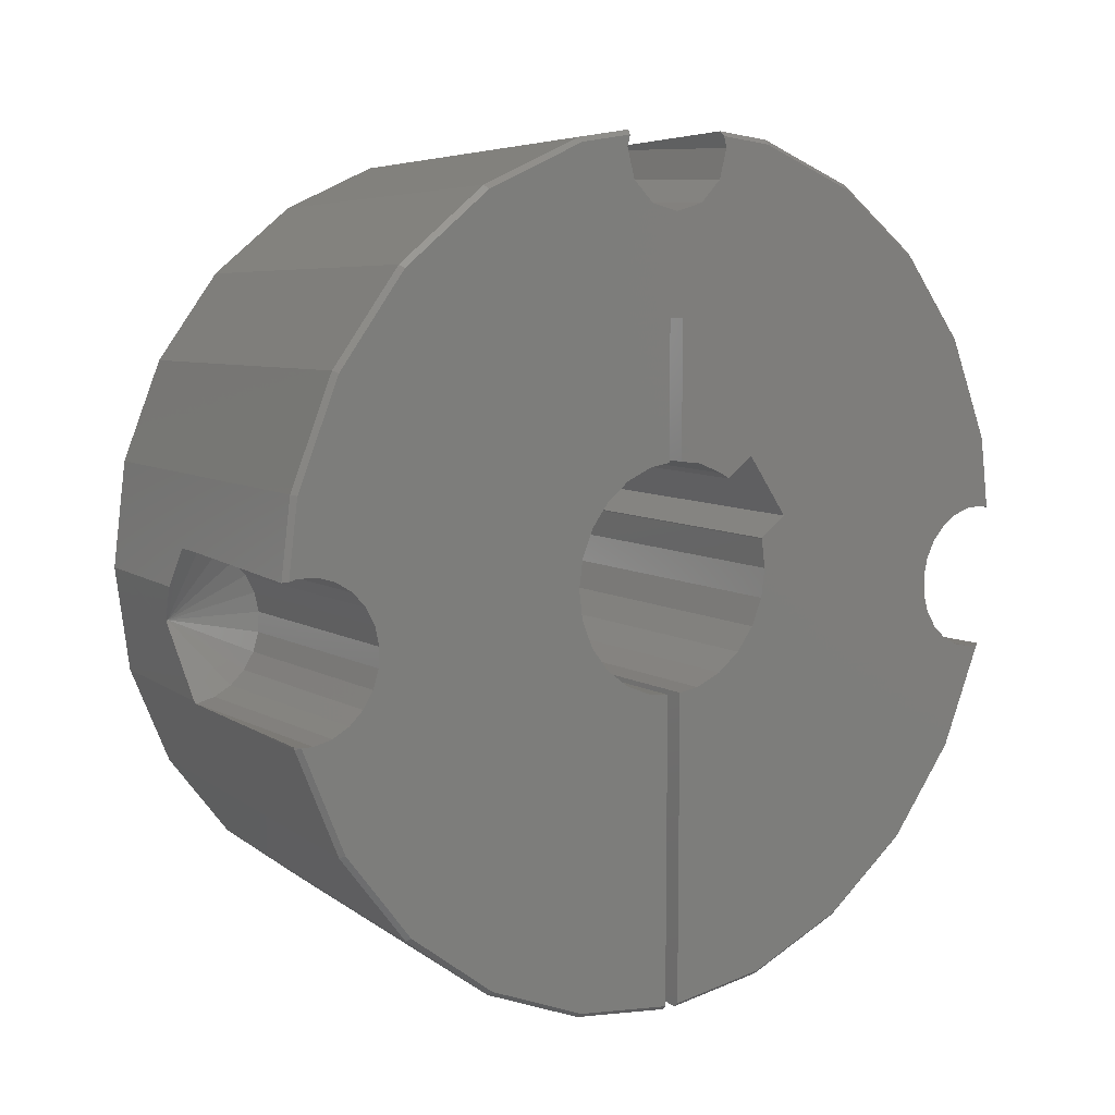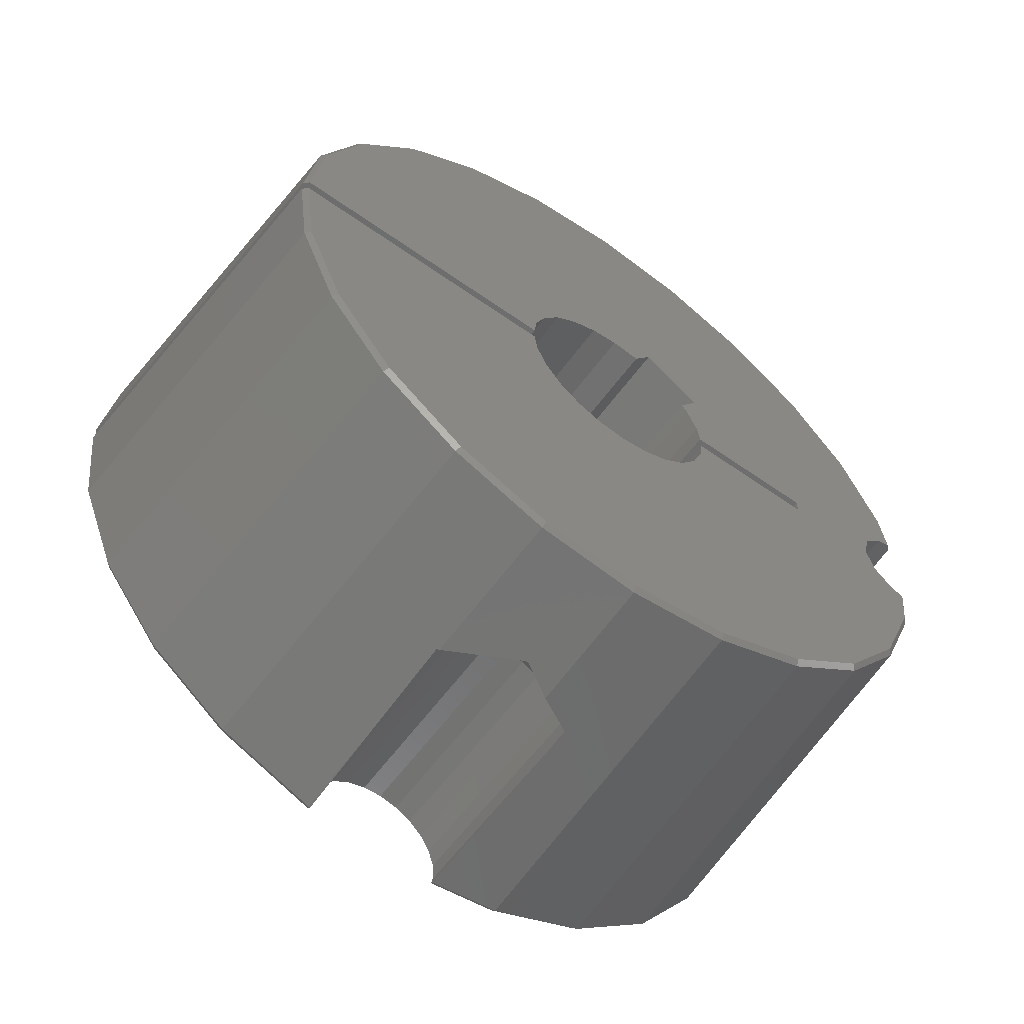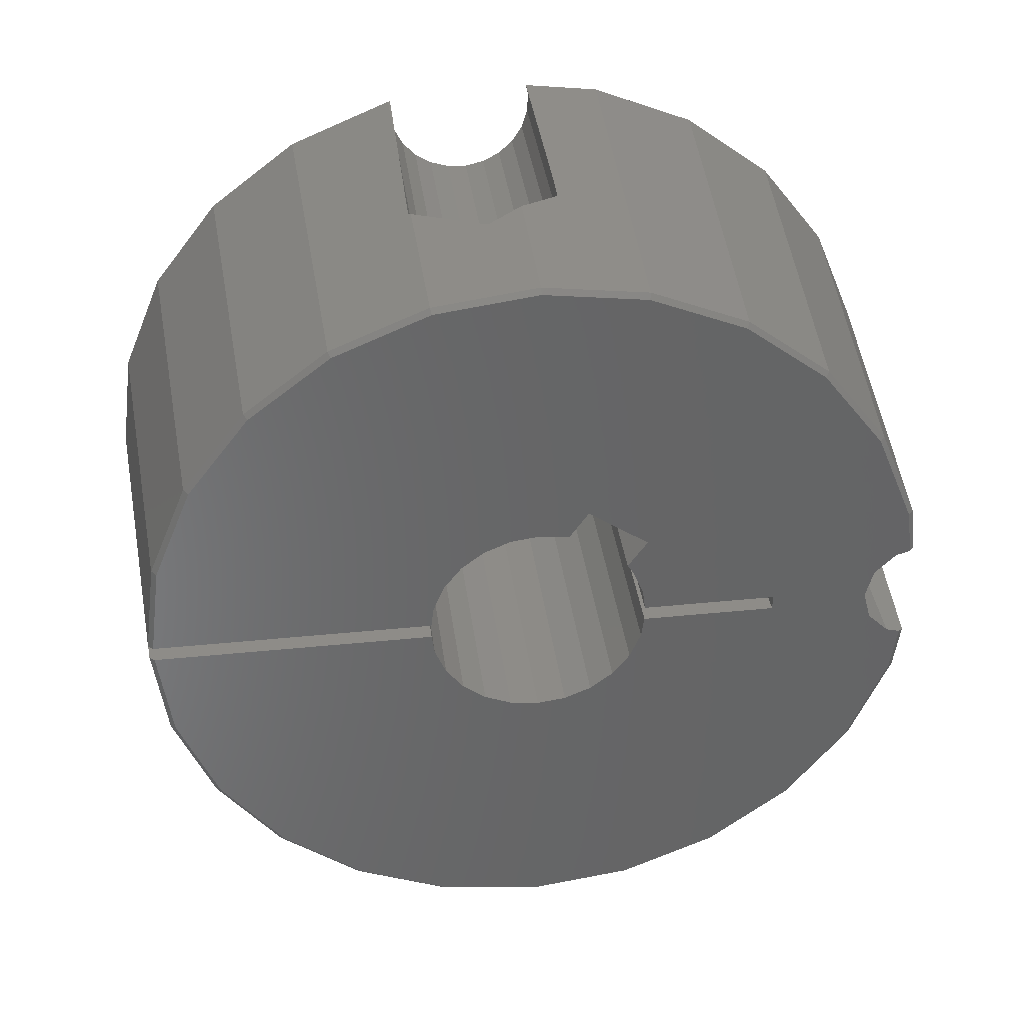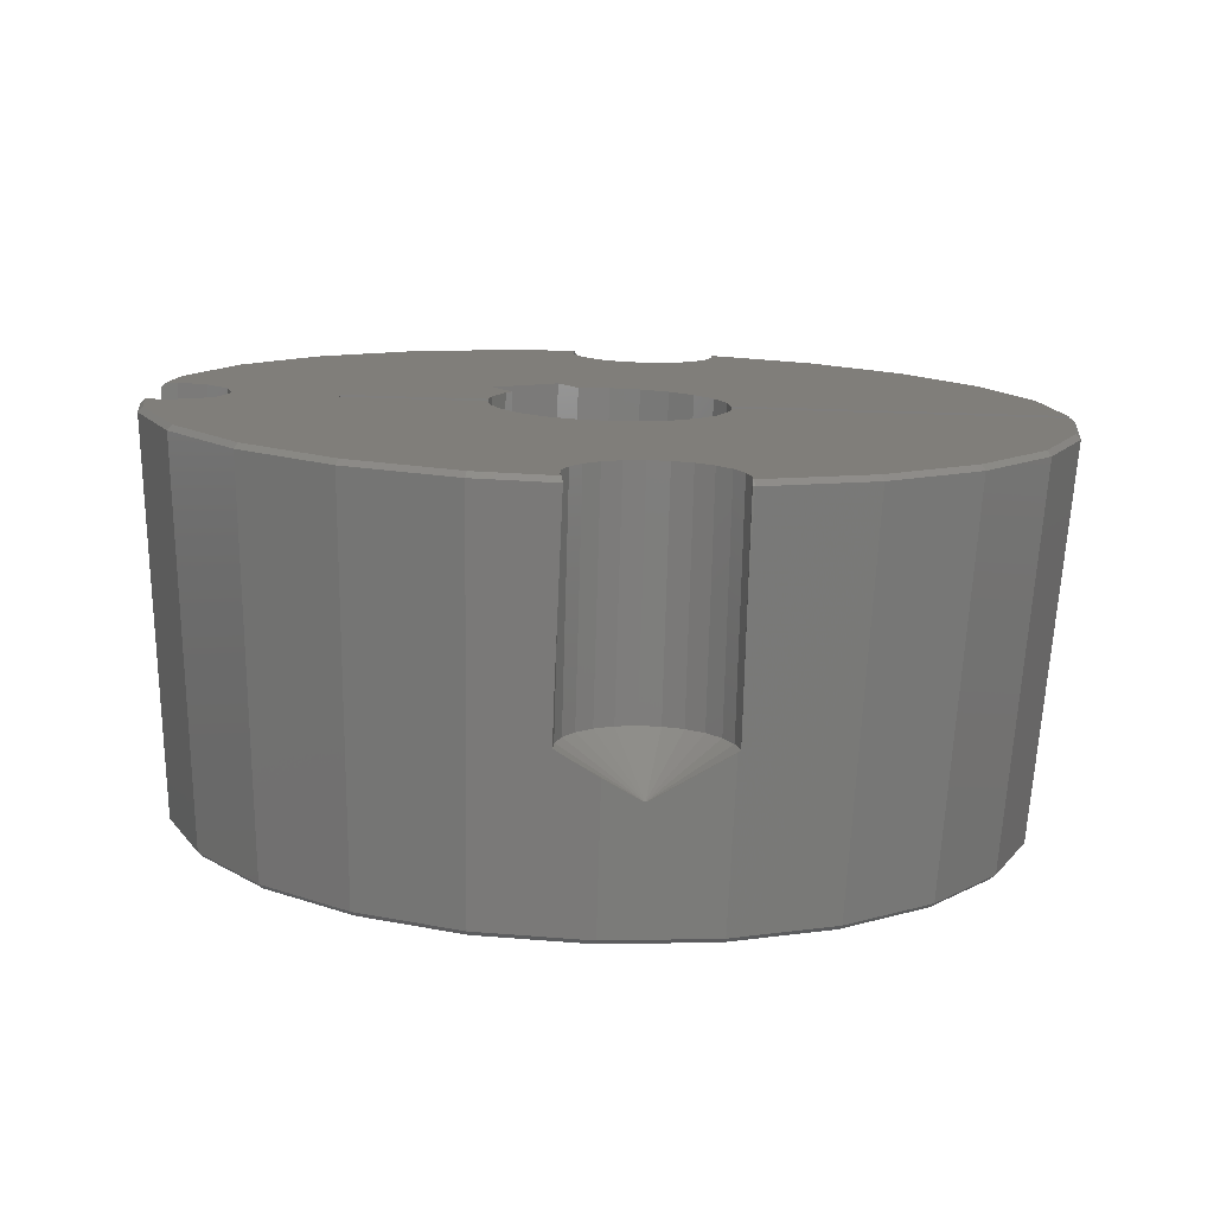
<metadata>
{"format":"stl","ext":"stl","renderer":"f3d","projection":"perspective","resolution":1024,"background":"white","views":[{"elev":8.7,"azim":-125.8,"up":"+Y"},{"elev":-59.8,"azim":54.1,"up":"+Z"},{"elev":37.3,"azim":82.6,"up":"+Z"},{"elev":-77.9,"azim":-91.7,"up":"+Z"}]}
</metadata>
<code>
# stl→obj: 270 verts, 536 faces
v 0 -4.444 -22.4
v 0 -5.534 -23.09
v 0 -5.303 -5.303
v 0 -6.407 -24.04
v 0 -6.495 -3.75
v 0 -7.003 -25.19
v 0 -7.244 -1.941
v 0 -7.283 -26.45
v 0 -7.299 -27.24
v 0 -7.248 -27.25
v 0 23.08 0
v 0 23.61 -1.951
v 0 24.42 -14.1
v 0 25.03 -3.38
v 0 27.24 -7.299
v 0 26.98 -3.903
v 0 27.71 -3.708
v 0 19.94 -19.94
v 0 14.1 -24.42
v 0 16.5 -0.5
v 0 19.94 19.94
v 0 24.42 14.1
v 0 27.71 3.708
v 0 26.98 3.903
v 0 27.24 7.299
v 0 25.03 3.38
v 0 23.61 1.951
v 0 6.495 -3.75
v 0 7.244 -1.941
v 0 7.299 -27.24
v 0 7.434 -0.5
v 0 2.454 -27.88
v 0 2.579 -27.31
v 0 3.75 -6.495
v 0 5.303 -5.303
v 0 16.5 0.5
v 0 7.434 0.5
v 0 14.1 24.42
v 0 7.423 6.242
v 0 7.299 27.24
v 0 3.327 9.11
v 0 2.579 27.31
v 0 2.523 26.02
v 0 2.134 24.79
v 0 2.008 7.226
v 0 1.941 7.244
v 0 1.44 23.7
v 0 -1.921 21.95
v 0 -0.6589 22.23
v 0 -0 7.5
v 0 0.4873 22.83
v 0 -6.407 24.04
v 0 -5.534 23.09
v 0 -5.303 5.303
v 0 -4.444 22.4
v 0 -3.75 6.495
v 0 -3.212 22.01
v 0 -1.941 7.244
v 0 -7.299 27.24
v 0 -7.283 26.45
v 0 -7.244 1.941
v 0 -7.003 25.19
v 0 -6.495 3.75
v 0 -7.434 0.5
v 0 -28.13 0.5
v 0 -27.24 7.299
v 0 -24.42 14.1
v 0 -19.94 19.94
v 0 -14.1 24.42
v 0 7.244 1.941
v 0 6.495 3.75
v 0 6.104 4.358
v 0 2.523 -26.02
v 0 2.134 -24.79
v 0 1.941 -7.244
v 0 1.44 -23.7
v 0 0.4873 -22.83
v 0 -0 -7.5
v 0 -0.6589 -22.23
v 0 -1.921 -21.95
v 0 -1.941 -7.244
v 0 -3.212 -22.01
v 0 -3.75 -6.495
v 0 -7.434 -0.5
v 0 -14.1 -24.42
v 0 -19.94 -19.94
v 0 -24.42 -14.1
v 0 -27.24 -7.299
v 0 -28.13 -0.5
v 0 -7.248 27.25
v 0 2.454 27.88
v 25.4 25.95 -3.624
v 25.4 25.03 -3.38
v 25.4 25.52 -6.839
v 25.4 23.61 -1.951
v 25.4 22.88 -13.21
v 25.4 23.08 -0
v 25.4 22.88 13.21
v 25.4 23.61 1.951
v 25.4 25.52 6.839
v 25.4 25.03 3.38
v 25.4 25.95 3.624
v 25.4 18.68 18.68
v 25.4 13.21 22.88
v 25.4 16.5 0.5
v 25.4 18.68 -18.68
v 25.4 2.008 7.226
v 25.4 3.327 9.11
v 25.4 6.839 25.52
v 25.4 7.423 6.242
v 25.4 7.434 0.5
v 25.4 -1.941 7.244
v 25.4 0 7.5
v 25.4 0 26.42
v 25.4 1.941 7.244
v 25.4 -6.839 25.52
v 25.4 -6.495 3.75
v 25.4 -5.303 5.303
v 25.4 -3.75 6.495
v 25.4 -13.21 22.88
v 25.4 -7.434 0.5
v 25.4 -7.244 1.941
v 25.4 -18.68 18.68
v 25.4 -22.88 13.21
v 25.4 -25.52 6.839
v 25.4 -26.36 0.5
v 25.4 16.5 -0.5
v 25.4 7.434 -0.5
v 25.4 13.21 -22.88
v 25.4 7.244 -1.941
v 25.4 6.495 -3.75
v 25.4 6.839 -25.52
v 25.4 5.303 -5.303
v 25.4 3.75 -6.495
v 25.4 1.941 -7.244
v 25.4 -0 -7.5
v 25.4 -0 -26.42
v 25.4 -1.941 -7.244
v 25.4 -3.75 -6.495
v 25.4 -5.303 -5.303
v 25.4 -6.495 -3.75
v 25.4 -6.839 -25.52
v 25.4 -18.68 -18.68
v 25.4 -13.21 -22.88
v 25.4 -7.434 -0.5
v 25.4 -7.244 -1.941
v 25.4 -26.36 -0.5
v 25.4 -25.52 -6.839
v 25.4 -22.88 -13.21
v 25.4 6.104 4.358
v 25.4 6.495 3.75
v 25.4 7.244 1.941
v 14.5 2.523 -26.02
v 12.43 2.579 -27.31
v 14.5 2.573 -27.17
v 25.08 -0 -26.77
v 25.08 6.928 -25.86
v 15.95 0 -27.41
v 14.97 1.769 -27.24
v 0.3217 2.386 -28.19
v 0.3217 7.376 -27.53
v 14.5 2.134 -24.79
v 14.5 1.44 -23.7
v 14.5 0.4873 -22.83
v 14.5 -0.6589 -22.23
v 17.36 -2.352 -26.88
v 16.98 -1.735 -27.11
v 25.08 13.38 -23.18
v 0.3217 14.25 -24.68
v 25.08 18.93 -18.93
v 0.3217 20.15 -20.15
v 25.08 23.18 -13.38
v 0.3217 24.68 -14.25
v 25.08 25.86 -6.928
v 0.3217 27.53 -7.376
v 25.08 26.28 -3.714
v 0.3217 28.02 -3.625
v 14.64 26.98 -3.903
v 14.64 26.98 3.903
v 25.08 26.28 3.714
v 25.08 25.86 6.928
v 0.3217 28.02 3.625
v 0.3217 27.53 7.376
v 25.08 23.18 13.38
v 0.3217 24.68 14.25
v 25.08 18.93 18.93
v 0.3217 20.15 20.15
v 25.08 13.38 23.18
v 0.3217 14.25 24.68
v 25.08 6.928 25.86
v 0.3217 7.376 27.53
v 14.5 -0.6589 22.23
v 14.5 0.4873 22.83
v 25.08 0 26.77
v 12.43 2.579 27.31
v 14.5 2.573 27.17
v 14.97 1.769 27.24
v 15.95 -0 27.41
v 0.3217 2.386 28.19
v 14.5 1.44 23.7
v 14.5 2.134 24.79
v 14.5 2.523 26.02
v 17.36 -2.352 26.88
v 16.98 -1.735 27.11
v 14.5 -1.921 21.95
v 25.08 -6.928 25.86
v 17.2 -2.127 27.04
v 17.25 -2.235 27.02
v 17.27 -2.291 27.01
v 17.28 -2.33 27.01
v 17.29 -2.362 27
v 17.29 -2.394 27
v 17.28 -2.43 26.99
v 17.26 -2.479 26.99
v 17.22 -2.563 26.98
v 17.1 -2.789 26.96
v 14.59 -7.118 26.56
v 14.5 -7.003 25.19
v 14.5 -6.407 24.04
v 14.5 -5.534 23.09
v 14.5 -4.444 22.4
v 14.5 -3.212 22.01
v 14.5 -7.283 26.45
v 0.3217 -7.376 27.53
v 6.99 -7.256 27.08
v 0.3217 -7.235 27.55
v 14.5 -7.281 26.5
v 25.08 -13.38 23.18
v 0.3217 -14.25 24.68
v 25.08 -18.93 18.93
v 0.3217 -20.15 20.15
v 25.08 -23.18 13.38
v 0.3217 -24.68 14.25
v 25.08 -25.86 6.928
v 0.3217 -27.53 7.376
v 25.08 -26.7 0.5
v 0.3217 -28.43 0.5
v 25.08 -26.7 -0.5
v 25.08 -25.86 -6.928
v 0.3217 -28.43 -0.5
v 0.3217 -27.53 -7.376
v 25.08 -23.18 -13.38
v 0.3217 -24.68 -14.25
v 25.08 -18.93 -18.93
v 0.3217 -20.15 -20.15
v 25.08 -13.38 -23.18
v 0.3217 -14.25 -24.68
v 14.5 -6.407 -24.04
v 14.5 -7.003 -25.19
v 25.08 -6.928 -25.86
v 6.99 -7.256 -27.08
v 14.5 -7.281 -26.5
v 14.59 -7.118 -26.56
v 0.3217 -7.376 -27.53
v 14.5 -7.283 -26.45
v 0.3217 -7.235 -27.55
v 17.1 -2.789 -26.96
v 14.5 -3.212 -22.01
v 14.5 -1.921 -21.95
v 14.5 -4.444 -22.4
v 14.5 -5.534 -23.09
v 17.22 -2.563 -26.98
v 17.26 -2.479 -26.99
v 17.28 -2.43 -26.99
v 17.29 -2.394 -27
v 17.29 -2.362 -27
v 17.28 -2.33 -27.01
v 17.27 -2.291 -27.01
v 17.25 -2.235 -27.02
v 17.2 -2.127 -27.04
f 1 2 3
f 3 2 4
f 3 4 5
f 5 4 6
f 5 6 7
f 7 6 8
f 7 8 9
f 9 8 10
f 11 12 13
f 13 12 14
f 13 14 15
f 15 14 16
f 15 16 17
f 18 19 20
f 18 20 21
f 18 21 22
f 18 22 11
f 18 11 13
f 23 24 25
f 25 24 26
f 25 26 22
f 22 26 27
f 22 27 11
f 28 29 30
f 30 29 31
f 30 31 19
f 19 31 20
f 30 32 33
f 30 33 34
f 30 34 35
f 30 35 28
f 36 37 38
f 38 37 39
f 38 39 40
f 40 39 41
f 40 41 42
f 42 41 43
f 44 43 41
f 44 41 45
f 44 45 46
f 44 46 47
f 48 49 50
f 50 49 51
f 50 51 46
f 46 51 47
f 52 53 54
f 54 53 55
f 54 55 56
f 56 55 57
f 56 57 58
f 58 57 48
f 58 48 50
f 59 60 61
f 61 60 62
f 61 62 63
f 63 62 52
f 63 52 54
f 64 65 66
f 64 66 67
f 64 67 68
f 64 68 69
f 64 69 59
f 64 59 61
f 39 37 70
f 39 70 71
f 39 71 72
f 36 38 21
f 36 21 20
f 33 73 34
f 34 73 74
f 34 74 75
f 75 74 76
f 75 76 77
f 78 75 77
f 78 77 79
f 78 79 80
f 78 80 81
f 82 1 83
f 82 83 81
f 82 81 80
f 84 7 9
f 84 9 85
f 84 85 86
f 84 86 87
f 84 87 88
f 84 88 89
f 90 60 59
f 1 3 83
f 40 42 91
f 92 93 94
f 94 93 95
f 94 95 96
f 96 95 97
f 96 97 98
f 98 97 99
f 98 99 100
f 100 99 101
f 100 101 102
f 103 104 105
f 103 105 106
f 103 106 96
f 103 96 98
f 107 108 109
f 109 108 110
f 109 110 104
f 104 110 111
f 104 111 105
f 112 113 114
f 114 113 115
f 114 115 109
f 109 115 107
f 114 116 117
f 114 117 118
f 114 118 119
f 114 119 112
f 116 120 121
f 116 121 122
f 116 122 117
f 121 120 123
f 121 123 124
f 121 124 125
f 121 125 126
f 127 128 129
f 127 129 106
f 127 106 105
f 130 131 132
f 130 132 129
f 130 129 128
f 132 131 133
f 132 133 134
f 132 134 135
f 132 135 136
f 132 136 137
f 137 136 138
f 137 138 139
f 137 139 140
f 137 140 141
f 137 141 142
f 143 144 145
f 145 144 142
f 145 142 146
f 146 142 141
f 145 147 148
f 145 148 149
f 145 149 143
f 110 150 151
f 110 151 152
f 110 152 111
f 153 73 33
f 153 33 154
f 153 154 155
f 132 137 156
f 132 156 157
f 157 156 158
f 157 158 159
f 157 159 155
f 157 155 154
f 157 154 160
f 157 160 161
f 161 160 32
f 161 32 30
f 136 135 75
f 136 75 78
f 162 74 73
f 162 73 153
f 163 76 74
f 163 74 162
f 164 77 76
f 164 76 163
f 79 77 164
f 79 164 165
f 166 153 155
f 166 155 159
f 166 162 153
f 166 163 162
f 163 166 164
f 164 166 165
f 33 32 160
f 33 160 154
f 166 159 158
f 166 158 167
f 129 132 157
f 129 157 168
f 161 169 168
f 161 168 157
f 161 30 19
f 161 19 169
f 34 75 135
f 34 135 134
f 106 129 168
f 106 168 170
f 169 171 170
f 169 170 168
f 169 19 18
f 169 18 171
f 35 34 134
f 35 134 133
f 96 106 170
f 96 170 172
f 171 173 172
f 171 172 170
f 18 13 173
f 18 173 171
f 28 35 133
f 28 133 131
f 94 96 172
f 94 172 174
f 175 174 172
f 175 172 173
f 13 15 175
f 13 175 173
f 29 28 131
f 29 131 130
f 97 95 12
f 97 12 11
f 31 29 130
f 31 130 128
f 128 127 20
f 128 20 31
f 36 20 127
f 36 127 105
f 93 14 12
f 93 12 95
f 92 94 174
f 92 174 176
f 174 175 177
f 174 177 178
f 174 178 176
f 178 16 14
f 178 14 93
f 178 93 92
f 178 92 176
f 177 17 16
f 177 16 178
f 177 175 15
f 177 15 17
f 101 26 24
f 101 24 179
f 101 179 180
f 101 180 102
f 100 102 180
f 100 180 181
f 179 182 183
f 179 183 181
f 179 181 180
f 70 37 111
f 70 111 152
f 37 36 105
f 37 105 111
f 99 27 26
f 99 26 101
f 97 11 27
f 97 27 99
f 183 182 23
f 183 23 25
f 24 23 182
f 24 182 179
f 98 100 181
f 98 181 184
f 181 183 185
f 181 185 184
f 25 22 185
f 25 185 183
f 71 70 152
f 71 152 151
f 103 98 184
f 103 184 186
f 185 187 186
f 185 186 184
f 185 22 21
f 185 21 187
f 39 72 150
f 39 150 110
f 110 108 41
f 110 41 39
f 72 71 151
f 72 151 150
f 104 103 186
f 104 186 188
f 186 187 189
f 186 189 188
f 21 38 189
f 21 189 187
f 109 104 188
f 109 188 190
f 191 190 188
f 191 188 189
f 38 40 191
f 38 191 189
f 46 45 107
f 46 107 115
f 45 41 108
f 45 108 107
f 192 193 51
f 192 51 49
f 190 194 114
f 190 114 109
f 190 191 195
f 190 195 196
f 190 196 197
f 190 197 198
f 190 198 194
f 195 191 199
f 50 46 115
f 50 115 113
f 200 47 51
f 200 51 193
f 40 91 199
f 40 199 191
f 201 44 47
f 201 47 200
f 202 43 44
f 202 44 201
f 195 42 43
f 195 43 202
f 195 202 196
f 193 192 203
f 193 203 200
f 203 201 200
f 201 203 202
f 202 203 197
f 202 197 196
f 199 91 42
f 199 42 195
f 197 203 204
f 197 204 198
f 192 49 48
f 192 48 205
f 58 50 113
f 58 113 112
f 205 203 192
f 116 114 194
f 116 194 206
f 194 198 204
f 194 204 207
f 194 207 208
f 194 208 209
f 194 209 210
f 194 210 211
f 194 211 212
f 194 212 213
f 194 213 214
f 194 214 215
f 194 215 216
f 194 216 217
f 194 217 206
f 218 219 52
f 218 52 62
f 220 53 52
f 220 52 219
f 221 55 53
f 221 53 220
f 222 57 55
f 222 55 221
f 205 48 57
f 205 57 222
f 203 218 223
f 218 203 219
f 203 220 219
f 221 220 203
f 222 221 203
f 205 222 203
f 224 225 226
f 224 226 90
f 224 90 59
f 60 90 226
f 60 226 225
f 60 225 227
f 60 227 223
f 203 212 211
f 203 213 212
f 203 214 213
f 214 203 215
f 215 203 216
f 203 223 227
f 203 227 217
f 203 217 216
f 204 203 207
f 207 203 208
f 208 203 209
f 209 203 210
f 203 211 210
f 218 62 60
f 218 60 223
f 206 228 120
f 206 120 116
f 228 206 217
f 228 217 227
f 228 227 225
f 228 225 224
f 228 224 229
f 59 69 229
f 59 229 224
f 56 58 112
f 56 112 119
f 228 230 123
f 228 123 120
f 228 229 231
f 228 231 230
f 68 231 229
f 68 229 69
f 54 56 119
f 54 119 118
f 124 123 230
f 124 230 232
f 230 231 233
f 230 233 232
f 68 67 233
f 68 233 231
f 63 54 118
f 63 118 117
f 234 125 124
f 234 124 232
f 232 233 235
f 232 235 234
f 67 66 235
f 67 235 233
f 61 63 117
f 61 117 122
f 126 125 234
f 126 234 236
f 235 237 236
f 235 236 234
f 66 65 237
f 66 237 235
f 64 61 122
f 64 122 121
f 65 64 121
f 65 121 126
f 65 126 236
f 65 236 237
f 238 239 148
f 238 148 147
f 240 241 239
f 240 239 238
f 88 241 240
f 88 240 89
f 7 84 145
f 7 145 146
f 84 89 240
f 84 240 238
f 84 238 147
f 84 147 145
f 239 242 149
f 239 149 148
f 241 243 242
f 241 242 239
f 87 243 241
f 87 241 88
f 5 7 146
f 5 146 141
f 143 149 242
f 143 242 244
f 243 245 244
f 243 244 242
f 87 86 245
f 87 245 243
f 3 5 141
f 3 141 140
f 143 244 246
f 143 246 144
f 245 247 246
f 245 246 244
f 86 85 247
f 86 247 245
f 83 3 140
f 83 140 139
f 248 249 6
f 248 6 4
f 142 144 246
f 142 246 250
f 246 247 251
f 246 251 252
f 246 252 253
f 246 253 250
f 251 247 254
f 254 247 85
f 254 85 9
f 81 83 139
f 81 139 138
f 255 8 6
f 255 6 249
f 249 248 166
f 249 166 255
f 10 8 255
f 10 255 252
f 10 252 251
f 10 251 256
f 255 166 257
f 255 257 253
f 255 253 252
f 258 82 80
f 258 80 259
f 138 136 78
f 138 78 81
f 260 1 82
f 260 82 258
f 261 2 1
f 261 1 260
f 248 4 2
f 248 2 261
f 166 258 259
f 250 156 137
f 250 137 142
f 156 250 253
f 156 253 257
f 156 257 262
f 156 262 263
f 156 263 264
f 156 264 265
f 156 265 266
f 156 266 267
f 156 267 268
f 156 268 269
f 156 269 270
f 156 270 167
f 156 167 158
f 166 260 258
f 166 261 260
f 261 166 248
f 259 80 79
f 259 79 165
f 165 166 259
f 267 266 166
f 267 166 268
f 268 166 269
f 166 270 269
f 166 167 270
f 254 256 251
f 256 254 9
f 256 9 10
f 166 262 257
f 166 263 262
f 264 263 166
f 265 264 166
f 266 265 166

</code>
